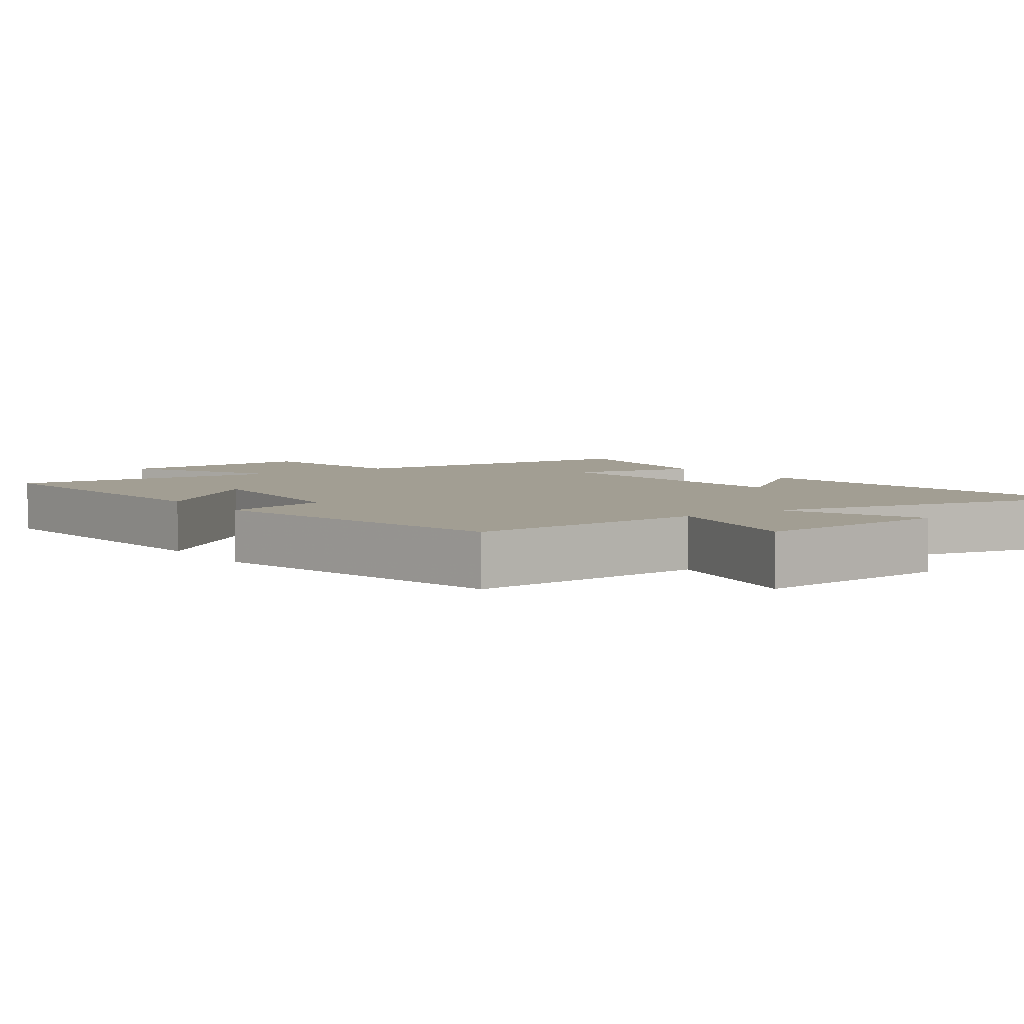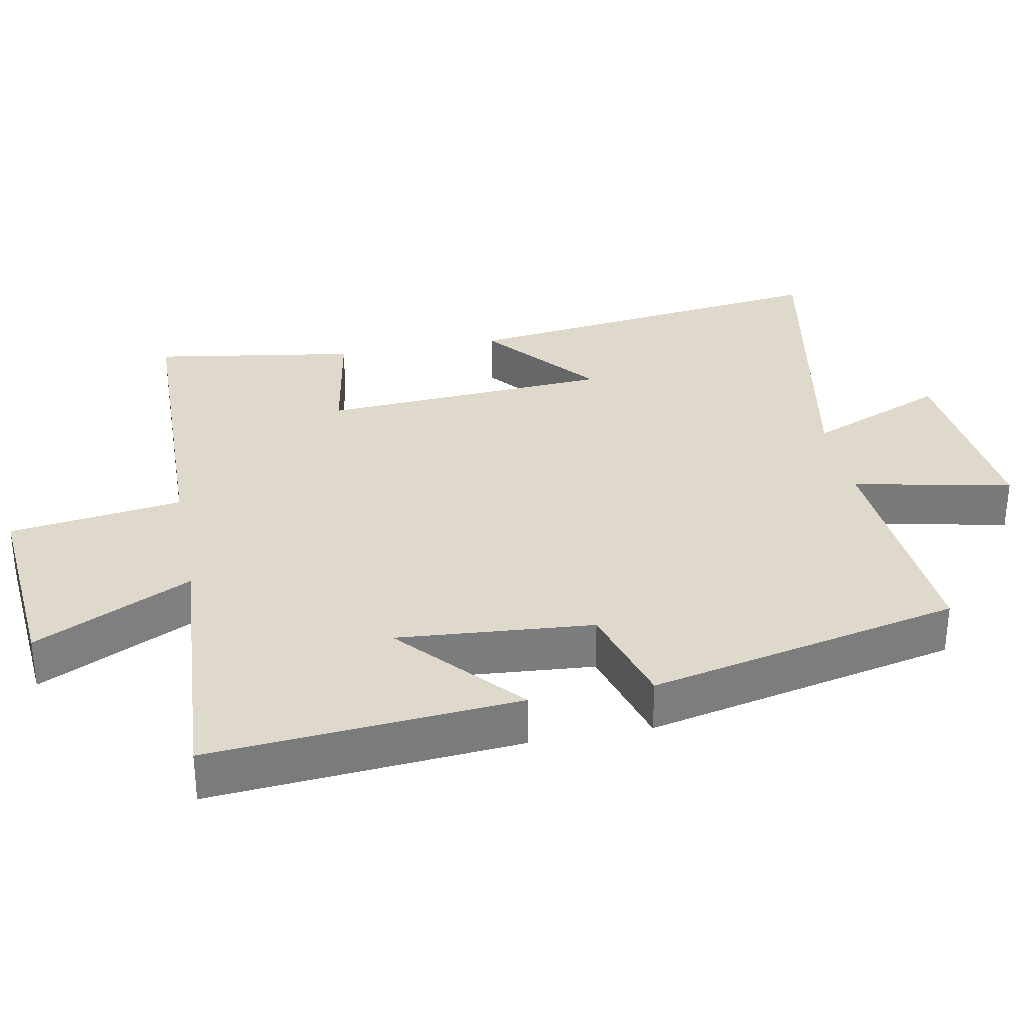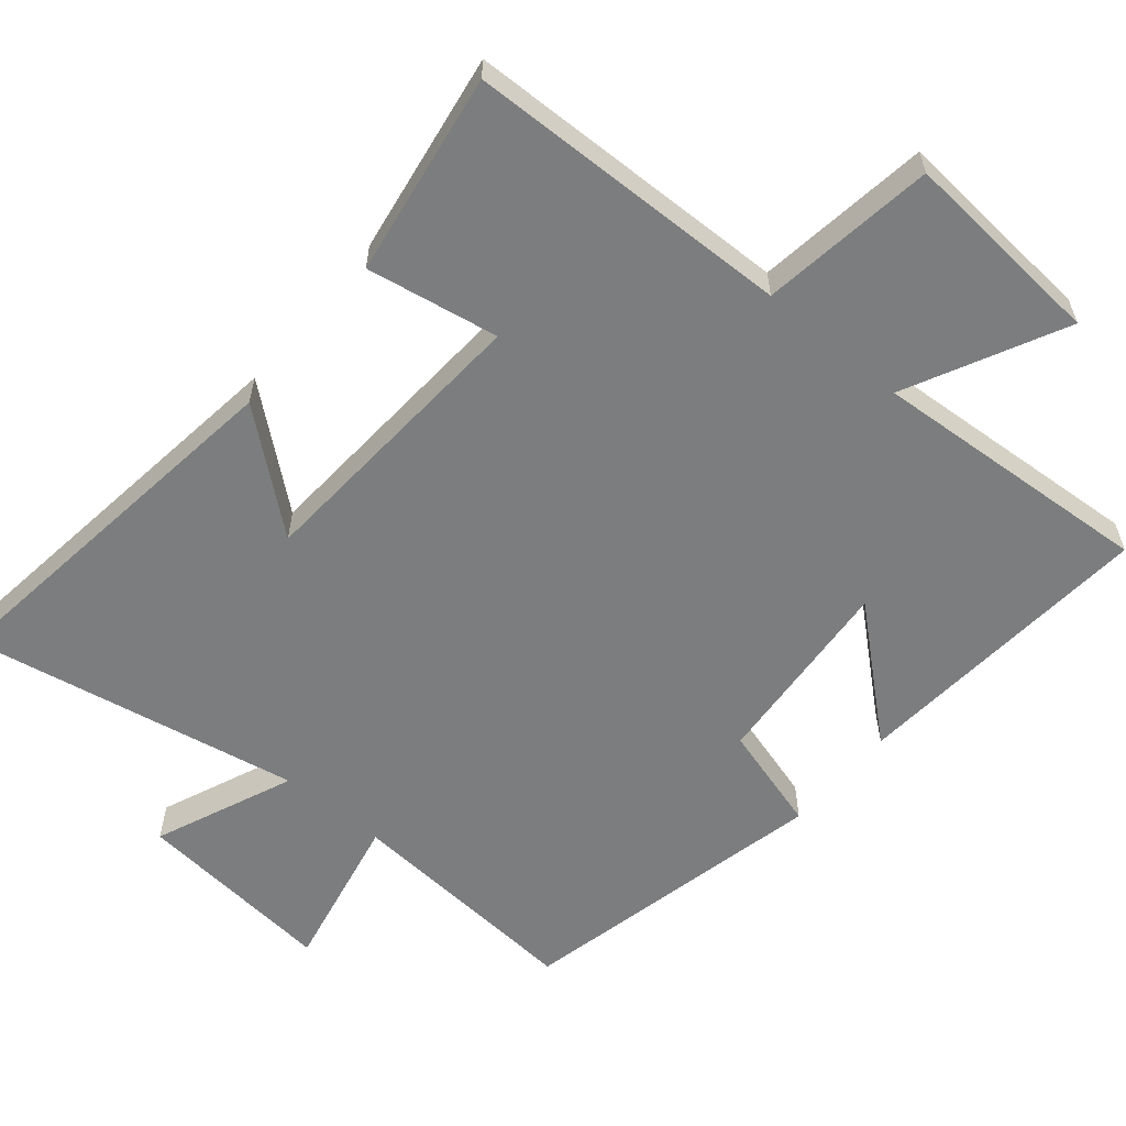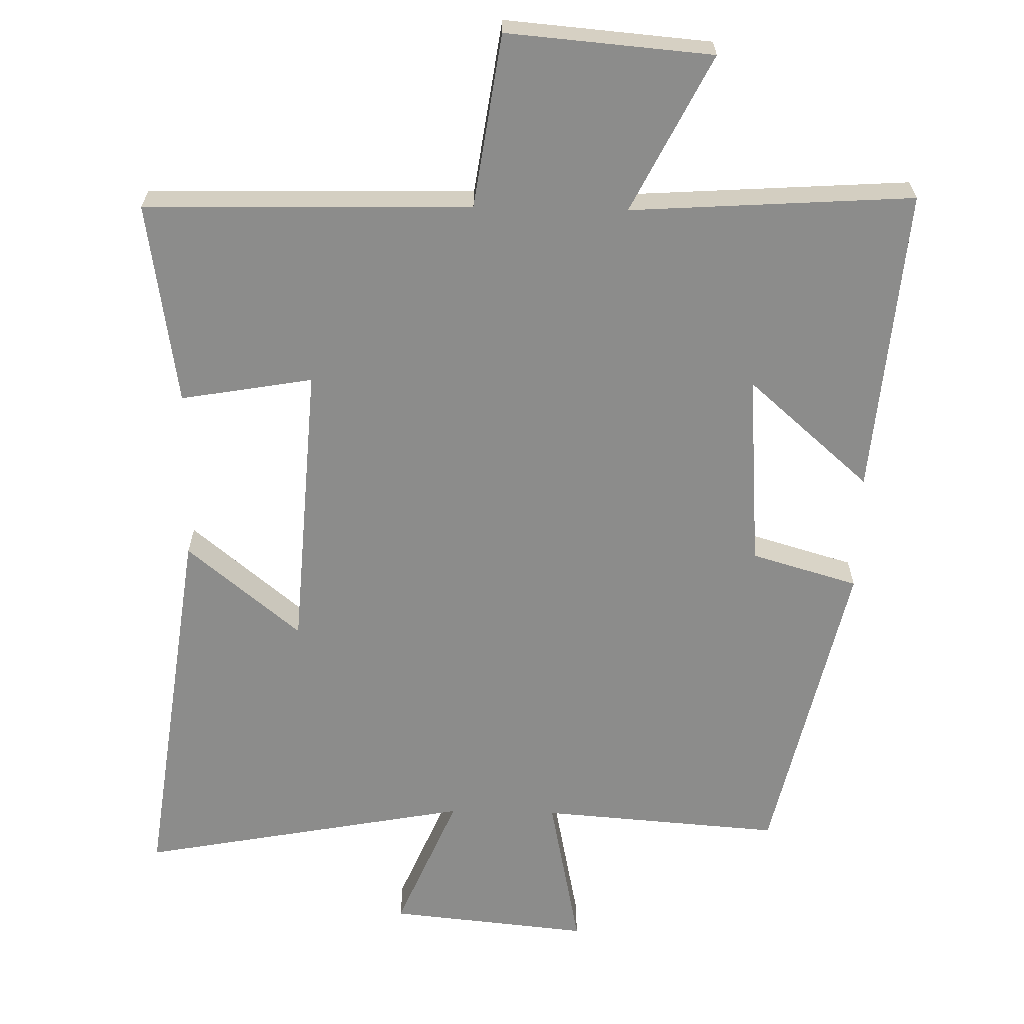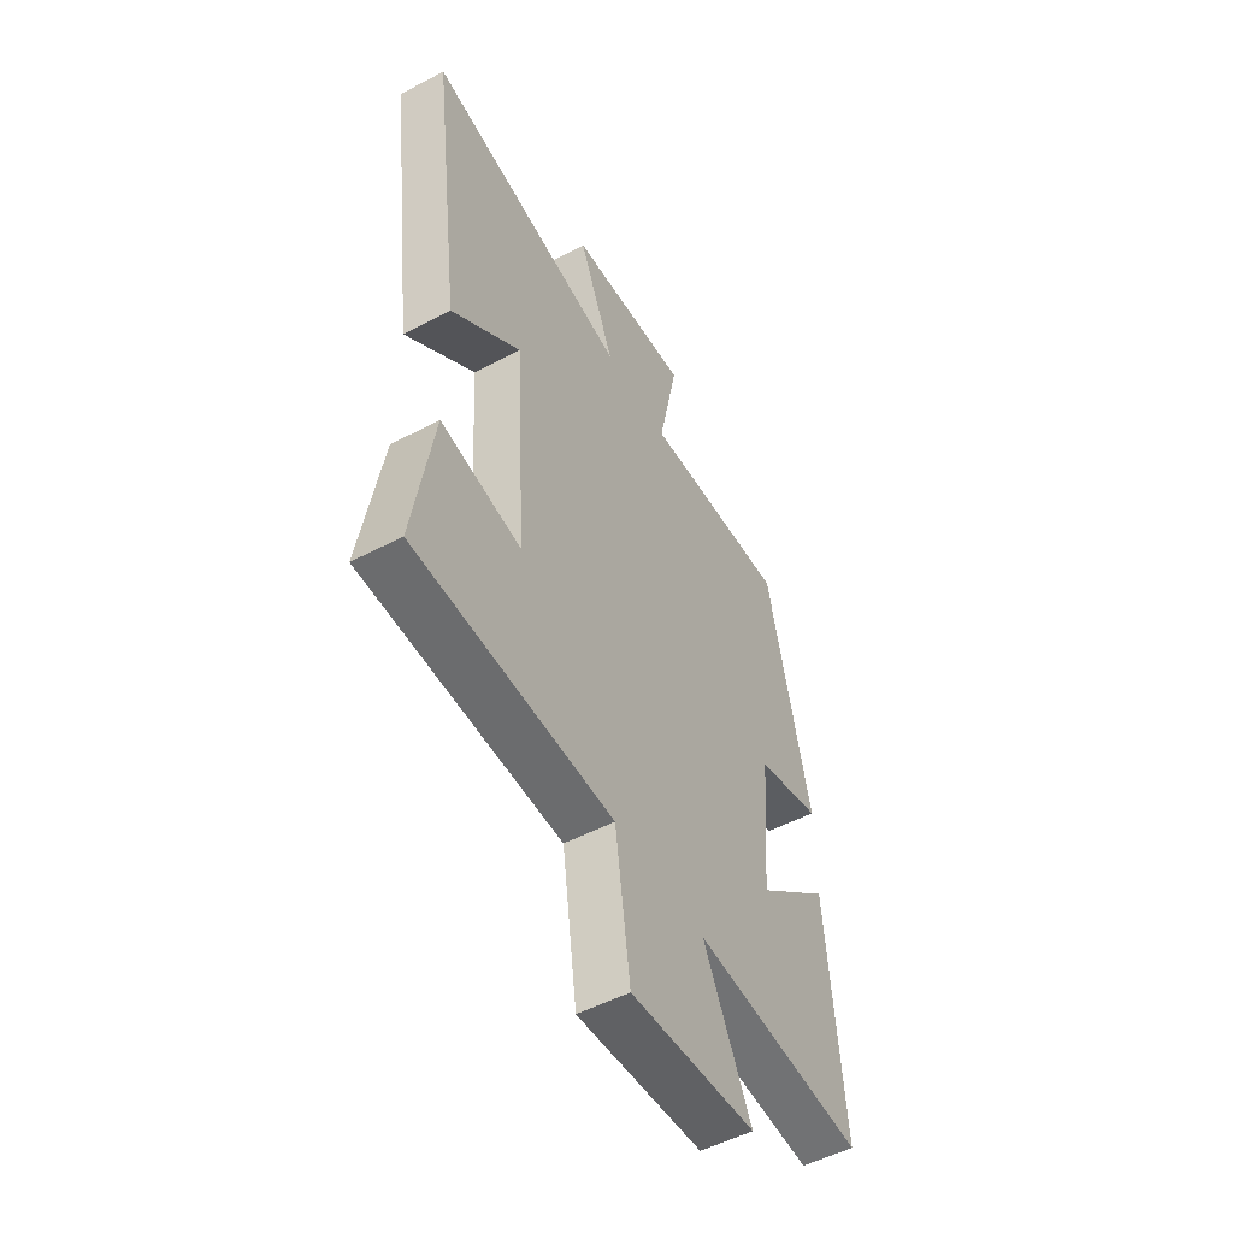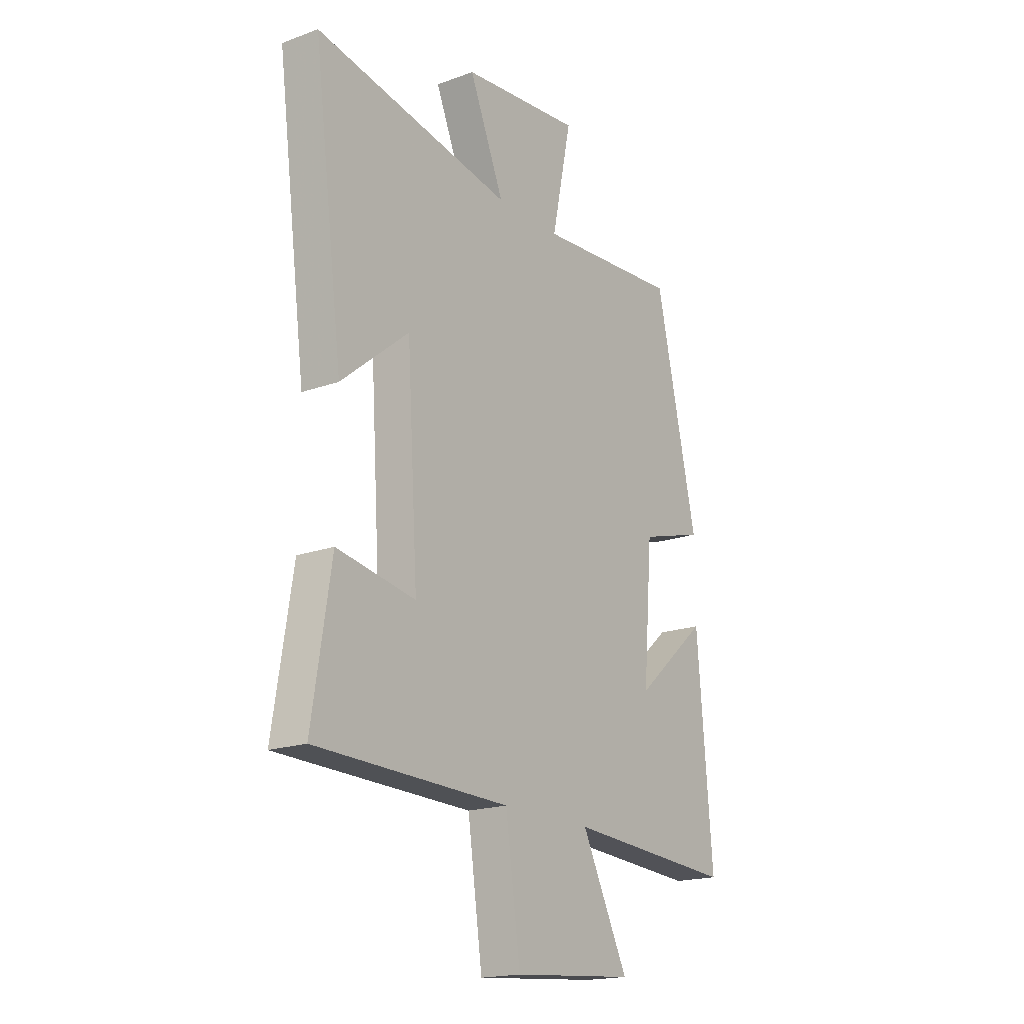
<metadata>
{"format":"obj","ext":"obj","renderer":"f3d","projection":"perspective","resolution":1024,"background":"white","views":[{"elev":5.0,"azim":-34.8,"up":"+Y"},{"elev":31.8,"azim":-100.9,"up":"+Y"},{"elev":-59.0,"azim":140.1,"up":"+Y"},{"elev":-64.1,"azim":178.7,"up":"+Y"},{"elev":-52.4,"azim":119.5,"up":"+Z"},{"elev":-18.4,"azim":125.0,"up":"+Z"}]}
</metadata>
<code>
v 0.546 0.07 -0.489
v 0.082 0.07 -0.5
v 0.047 0.07 -0.747
v -0.245 0.07 -0.723
v -0.134 0.07 -0.5
v -0.536 0.07 -0.527
v -0.5 0.07 -0.089
v -0.326 0.07 -0.241
v -0.348 0.07 0.037
v -0.5 0.07 0.081
v -0.401 0.07 0.525
v -0.058 0.07 0.5
v -0.105 0.07 0.726
v 0.181 0.07 0.698
v 0.098 0.07 0.5
v 0.57 0.07 0.589
v 0.5 0.07 0.048
v 0.338 0.07 0.181
v 0.312 0.07 -0.233
v 0.5 0.07 -0.2
v 0.546 0 -0.489
v 0.082 0 -0.5
v 0.047 0 -0.747
v -0.245 0 -0.723
v -0.134 0 -0.5
v -0.536 0 -0.527
v -0.5 0 -0.089
v -0.326 0 -0.241
v -0.348 0 0.037
v -0.5 0 0.081
v -0.401 0 0.525
v -0.058 0 0.5
v -0.105 0 0.726
v 0.181 0 0.698
v 0.098 0 0.5
v 0.57 0 0.589
v 0.5 0 0.048
v 0.338 0 0.181
v 0.312 0 -0.233
v 0.5 0 -0.2
f 19 20 1 2
f 18 19 2
f 15 16 17 18
f 15 18 2
f 12 13 14 15
f 12 15 2 3
f 9 10 11 12
f 8 9 12
f 5 6 7 8
f 5 8 12
f 3 4 5
f 3 5 12
f 22 21 40 39
f 22 39 38
f 38 37 36 35
f 22 38 35
f 35 34 33 32
f 23 22 35 32
f 32 31 30 29
f 32 29 28
f 28 27 26 25
f 32 28 25
f 25 24 23
f 32 25 23
f 1 21 22 2
f 2 22 23 3
f 3 23 24 4
f 4 24 25 5
f 5 25 26 6
f 6 26 27 7
f 7 27 28 8
f 8 28 29 9
f 9 29 30 10
f 10 30 31 11
f 11 31 32 12
f 12 32 33 13
f 13 33 34 14
f 14 34 35 15
f 15 35 36 16
f 16 36 37 17
f 17 37 38 18
f 18 38 39 19
f 19 39 40 20
f 20 40 21 1

</code>
